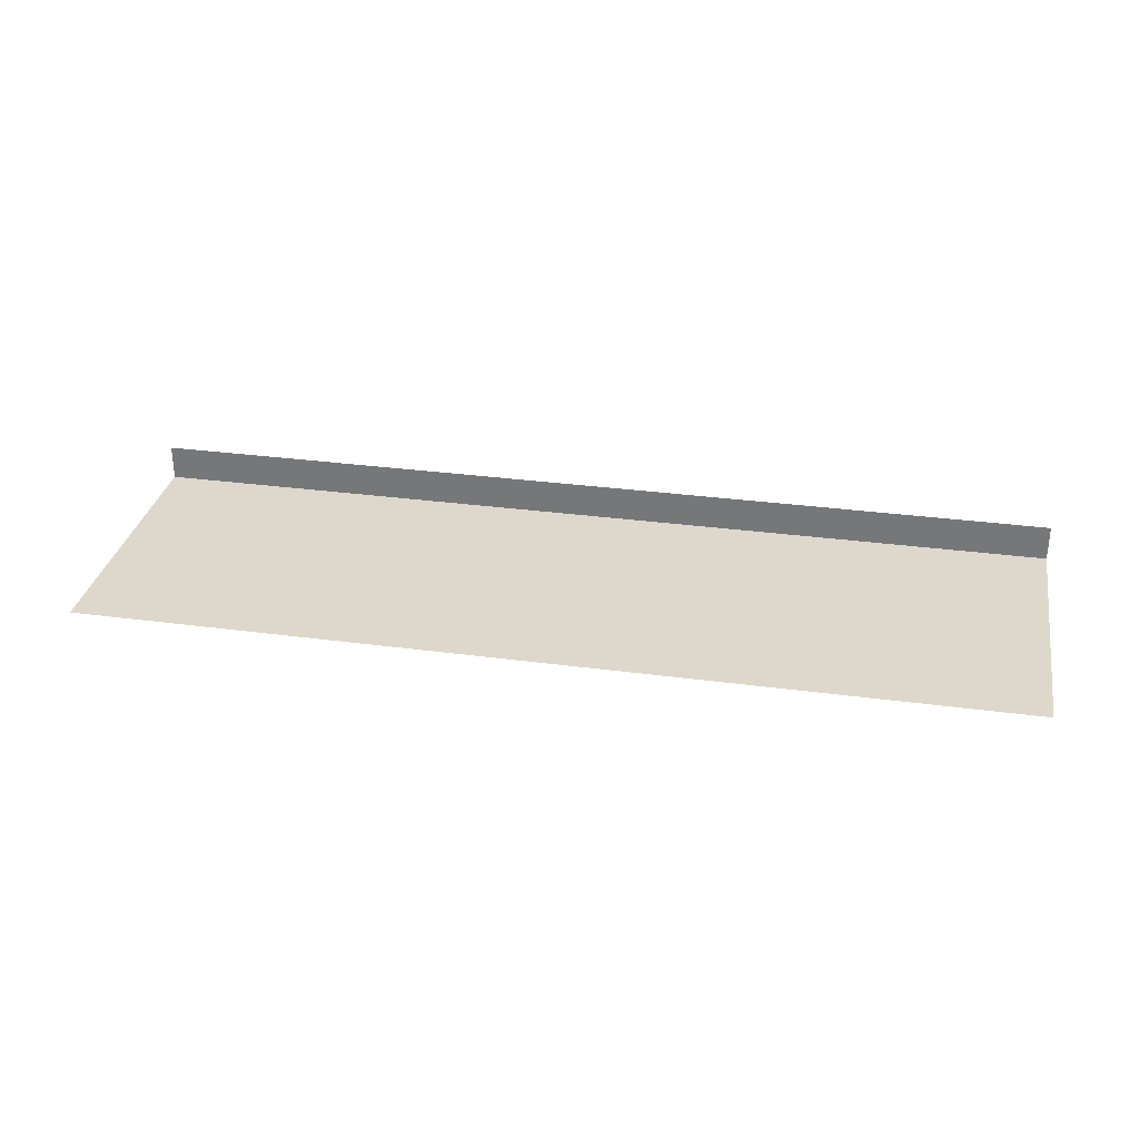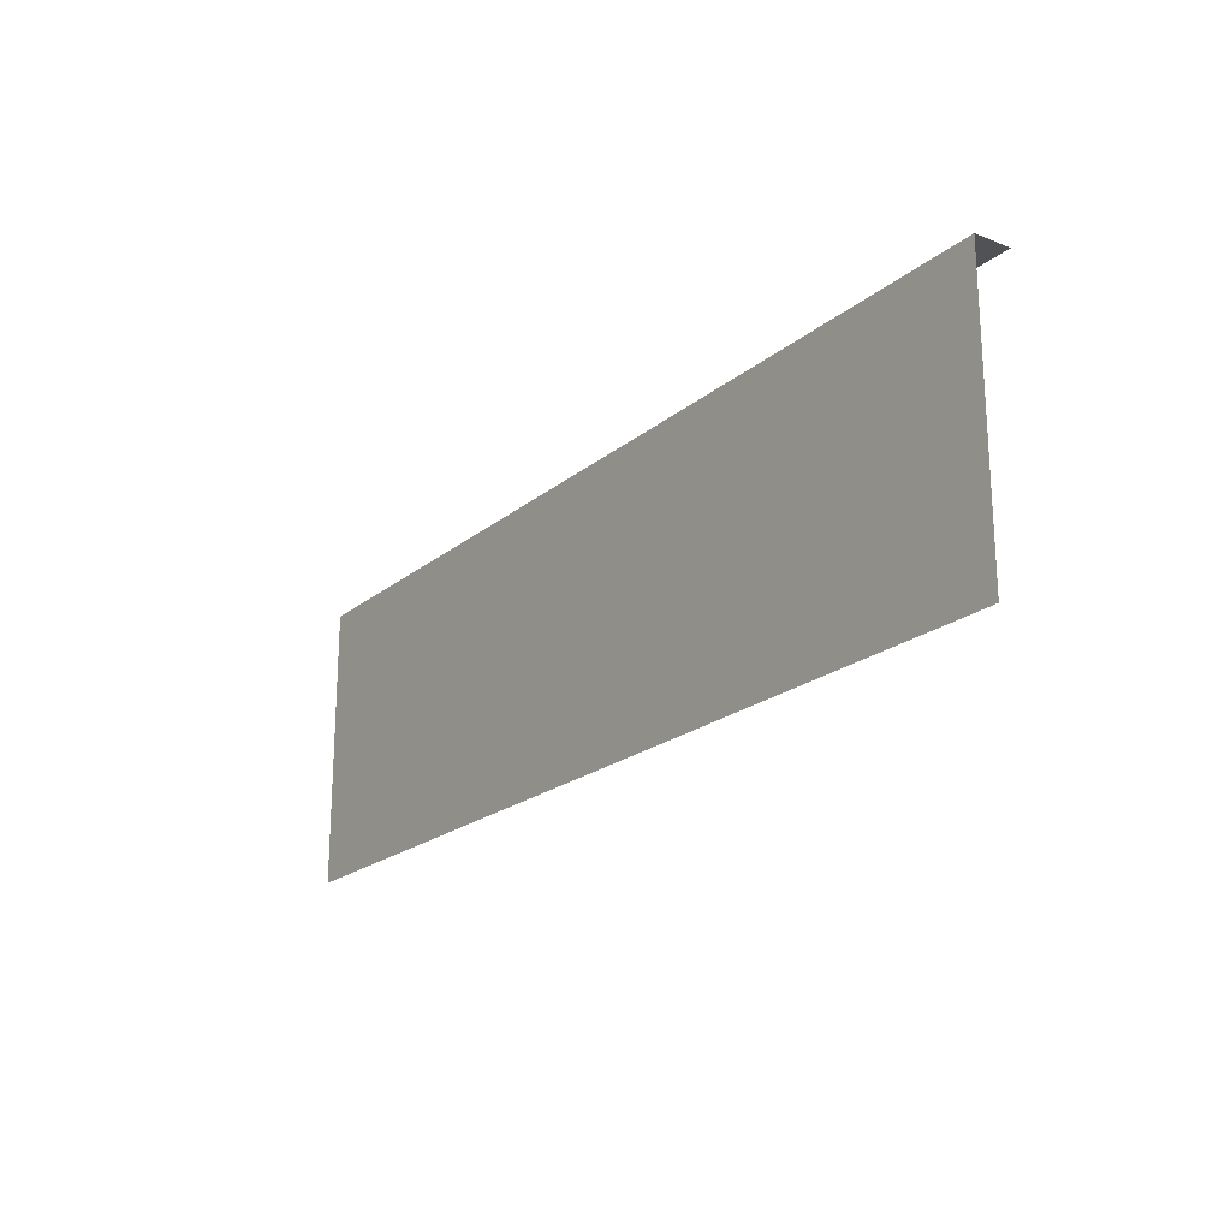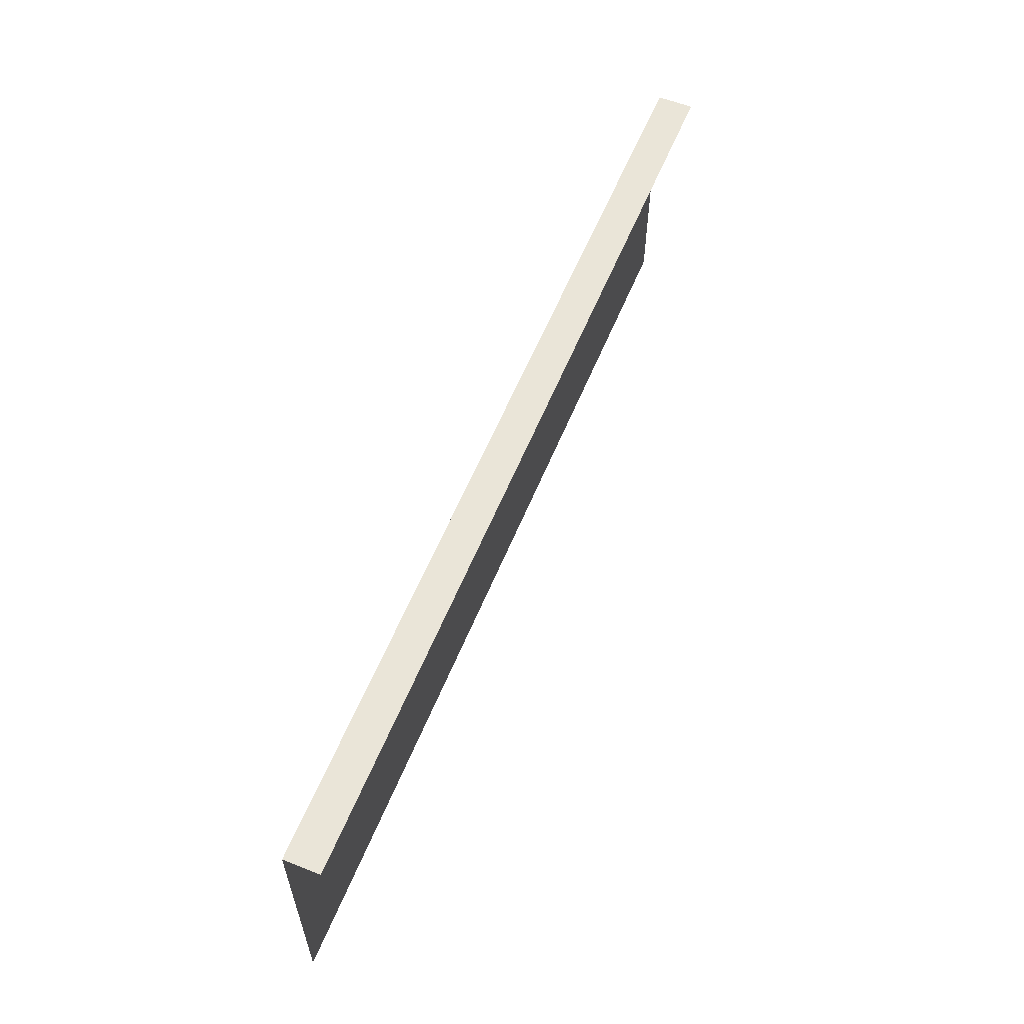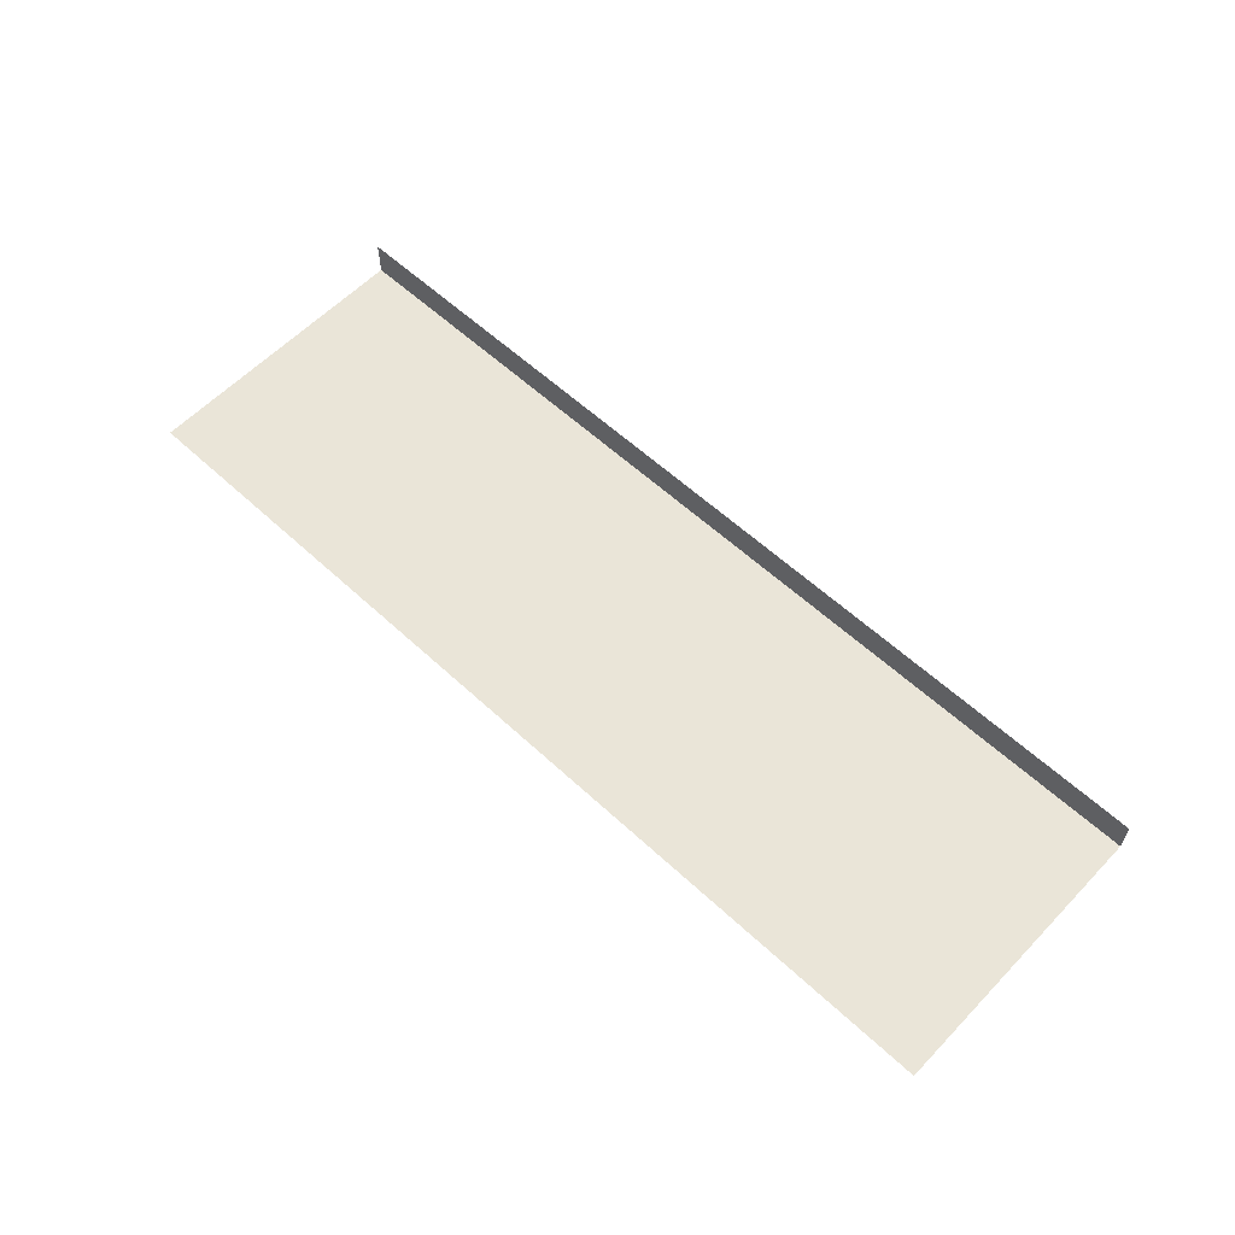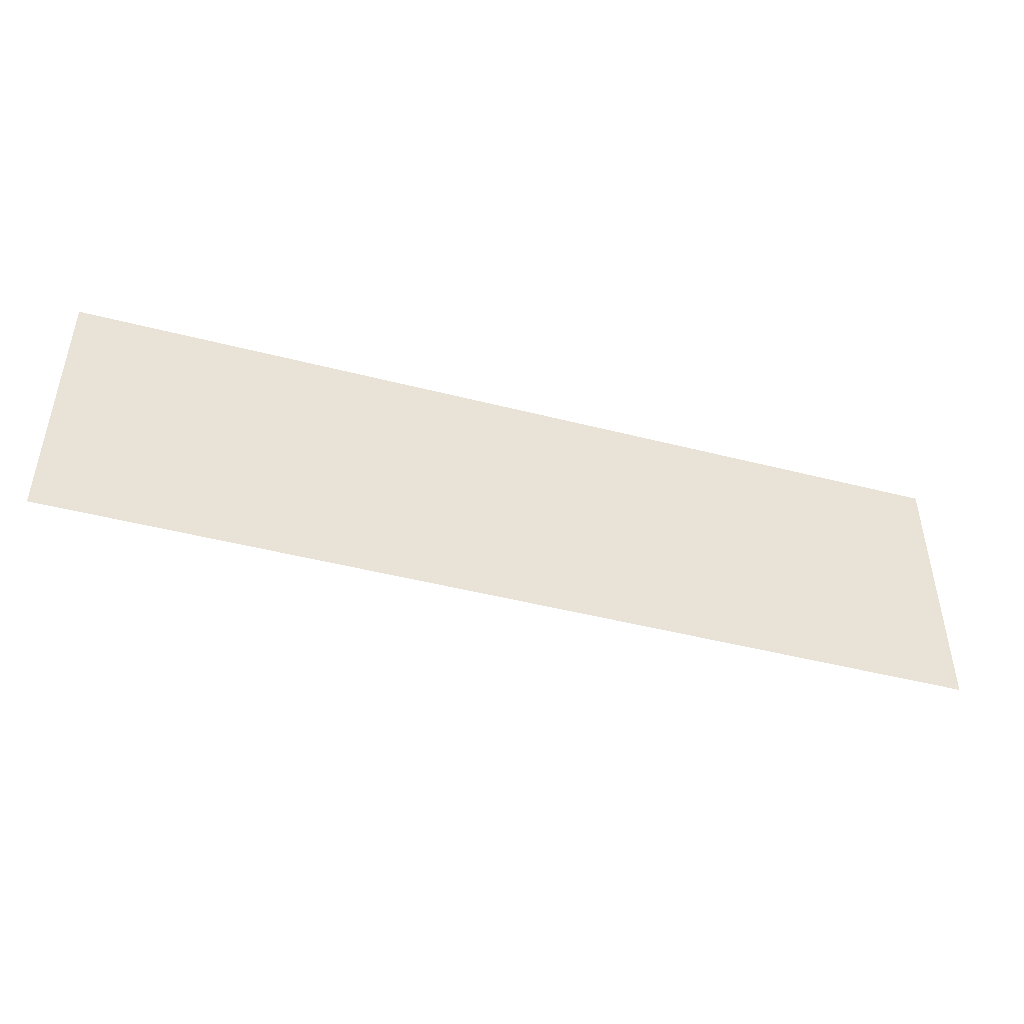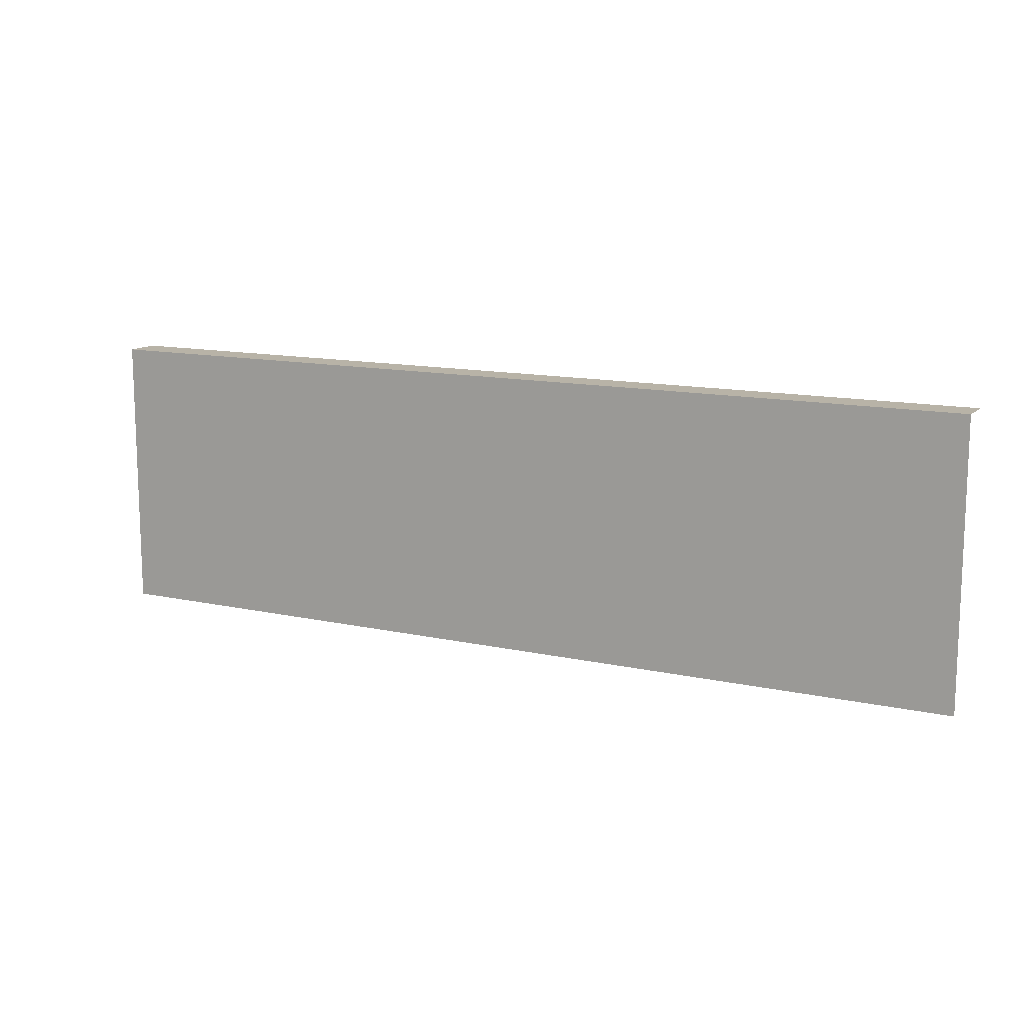
<metadata>
{"format":"obj","ext":"obj","renderer":"f3d","projection":"perspective","resolution":1024,"background":"white","views":[{"elev":31.2,"azim":10.8,"up":"+Z"},{"elev":-20.9,"azim":-125.2,"up":"+Y"},{"elev":58.9,"azim":-67.8,"up":"+Y"},{"elev":59.5,"azim":43.5,"up":"+Z"},{"elev":-46.1,"azim":163.6,"up":"+Y"},{"elev":12.7,"azim":-152.6,"up":"+Y"}]}
</metadata>
<code>
o R1_6_1/R1_6/mesh12/mesh12-geometry#mesh12-geometry
v -0.4453 -0.5612 -0.5485
v 0.421 -0.5612 -0.5818
v -0.4453 -0.5612 -0.5818
v 0.421 -0.5612 -0.5485
v 0.421 -0.8222 -0.5818
v -0.4453 -0.8222 -0.5818
f 1 2 3
f 2 1 4
f 5 3 2
f 3 5 6
f 3 2 1
f 4 1 2
f 2 3 5
f 6 5 3

</code>
